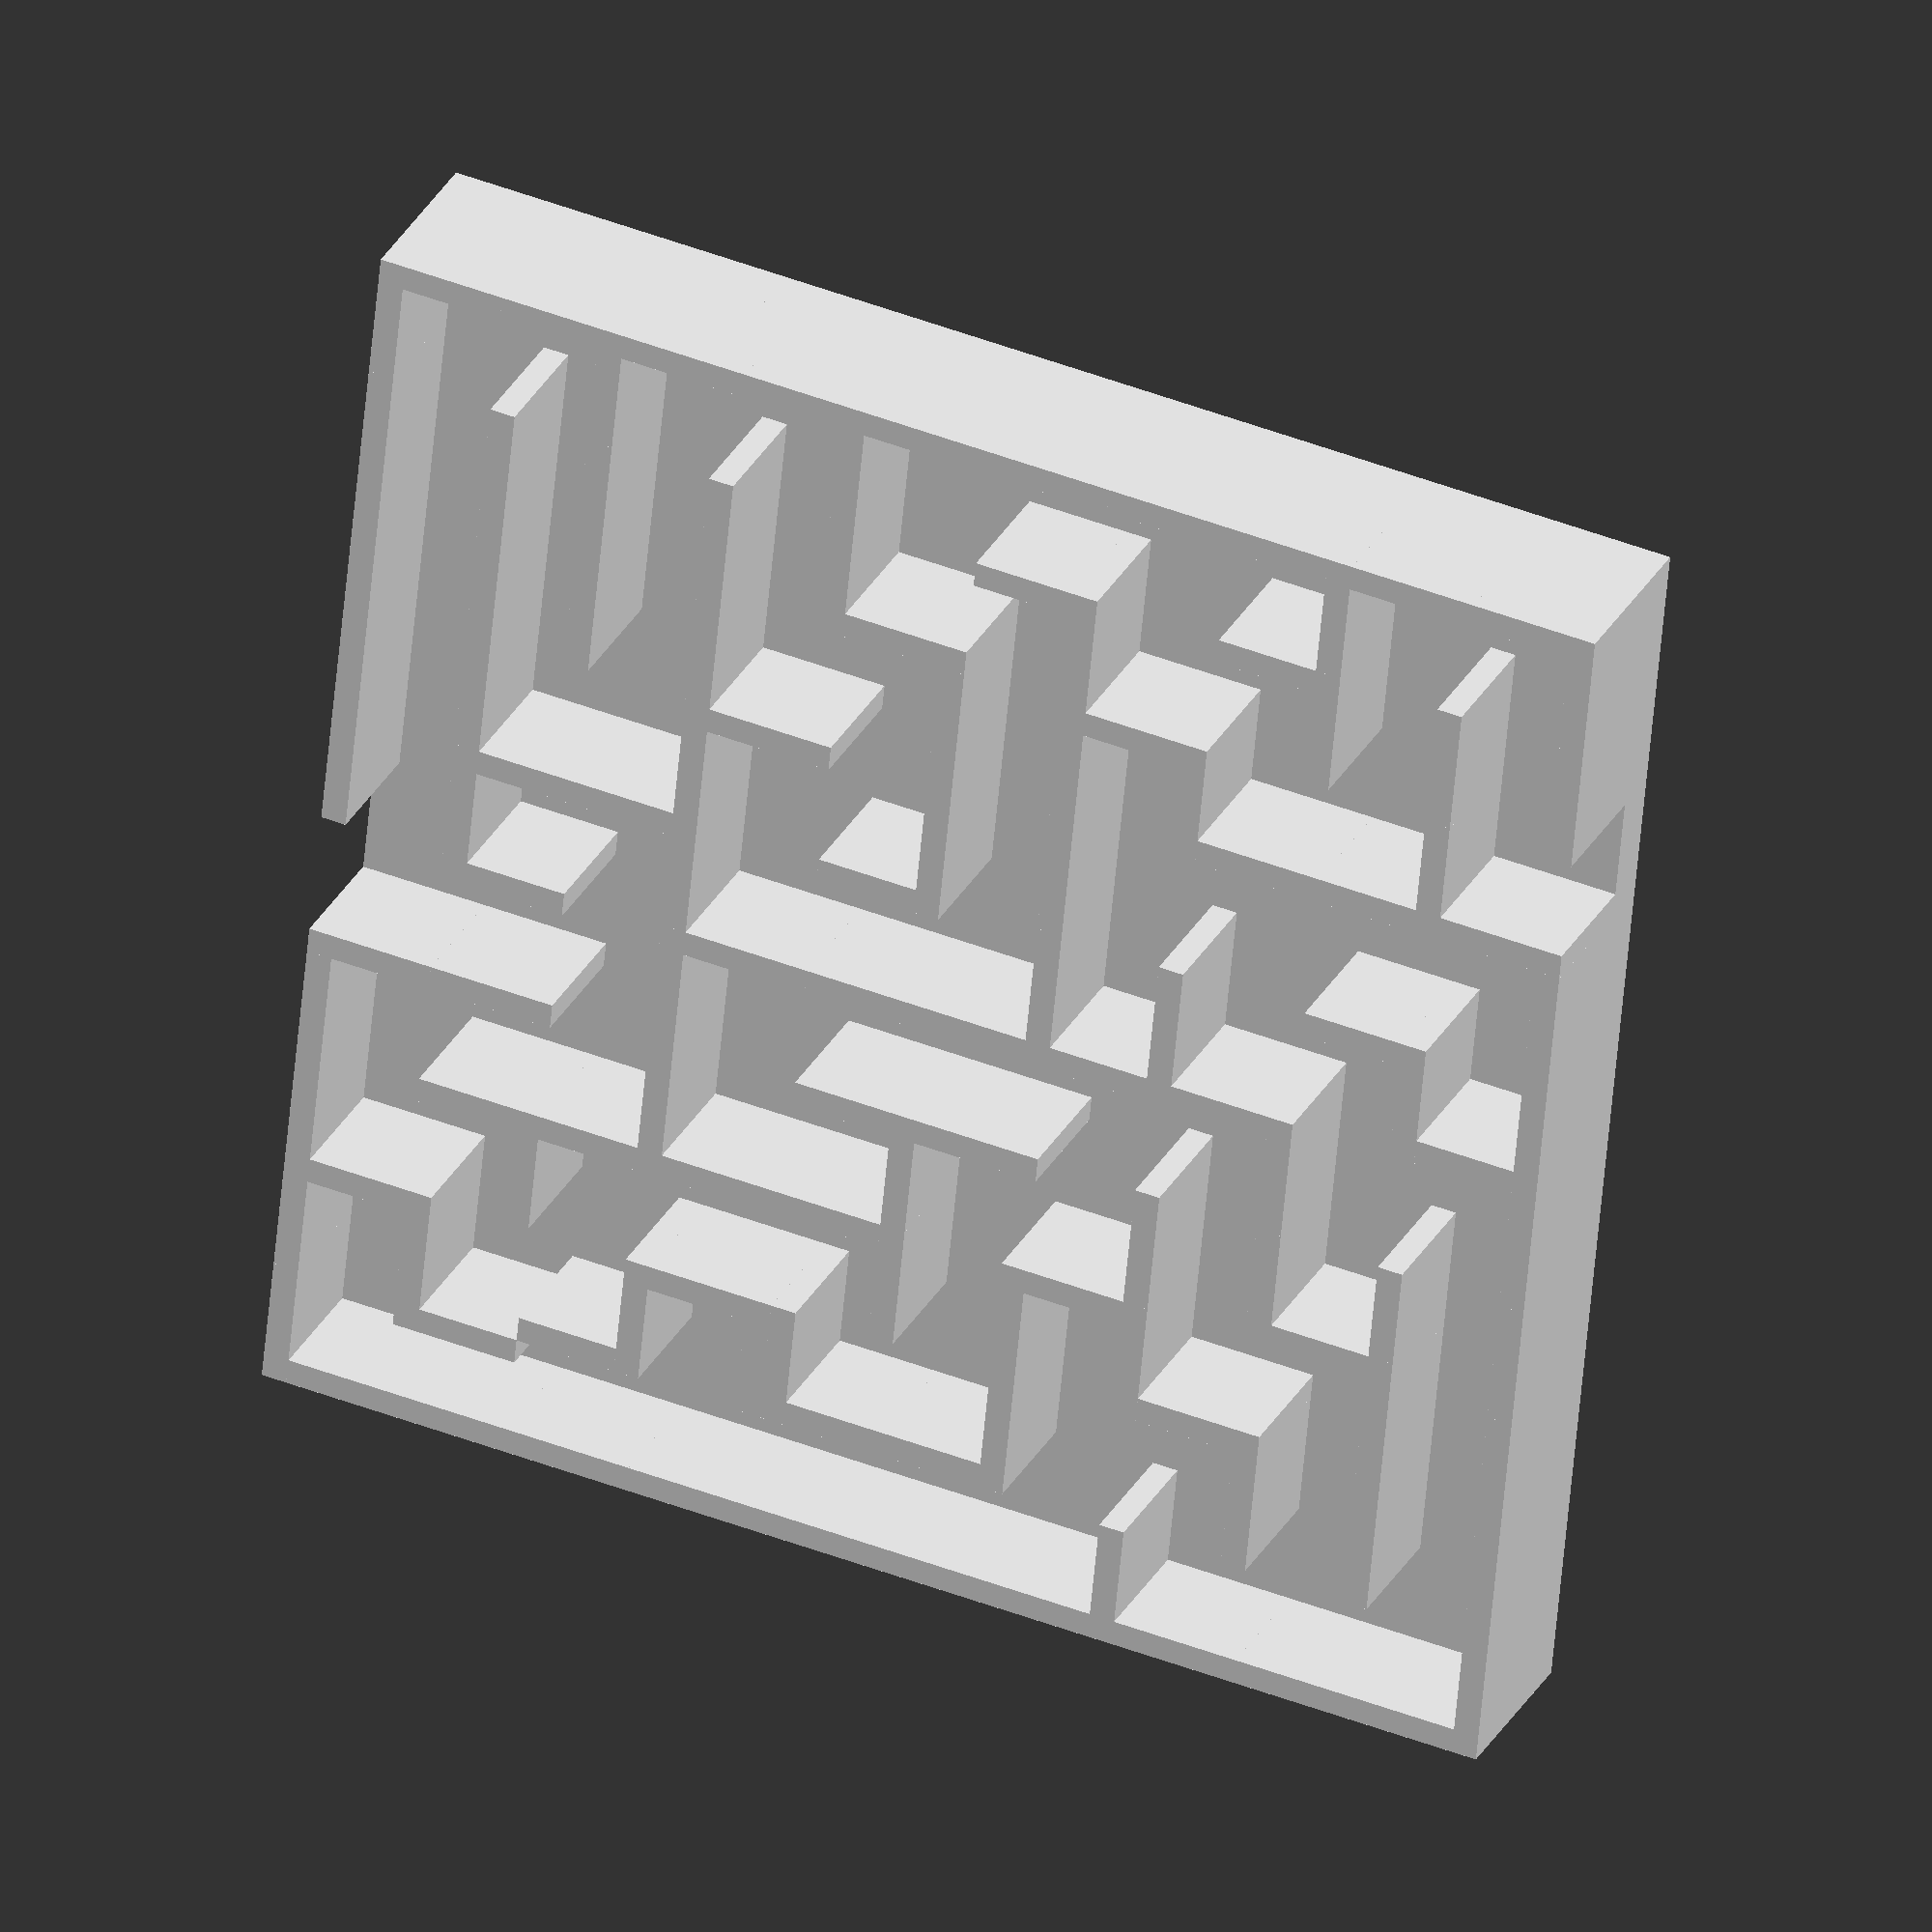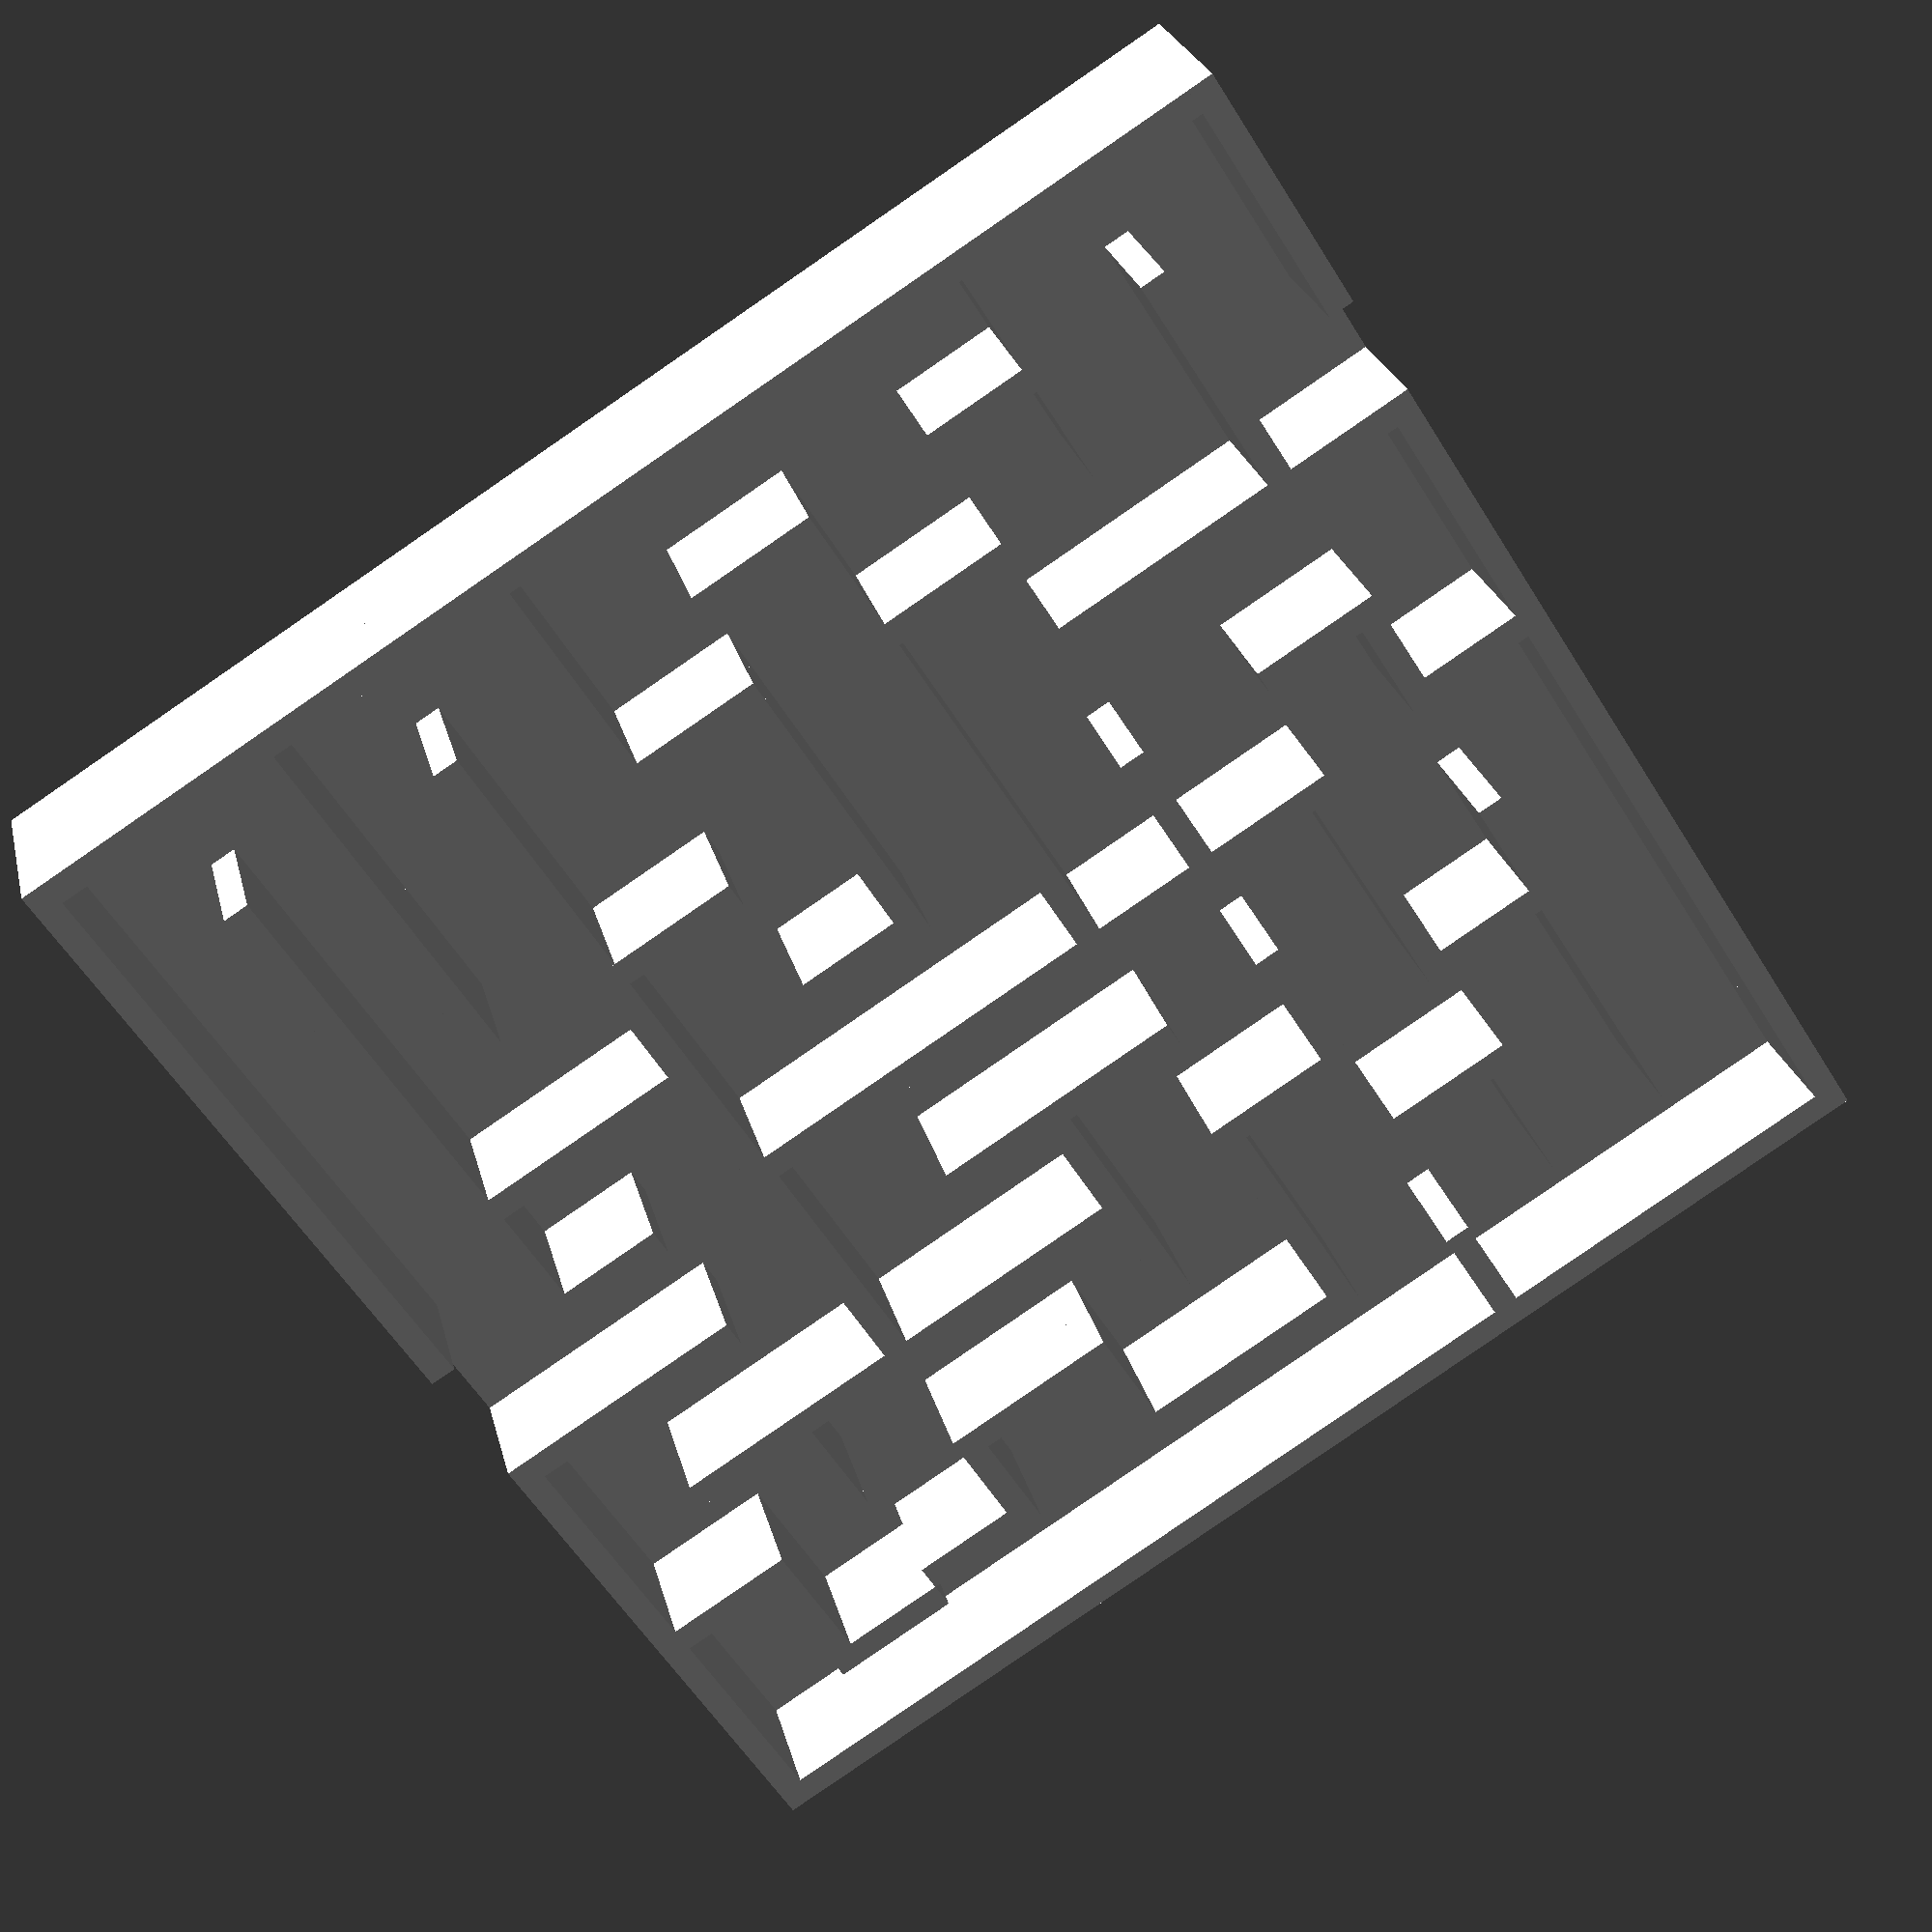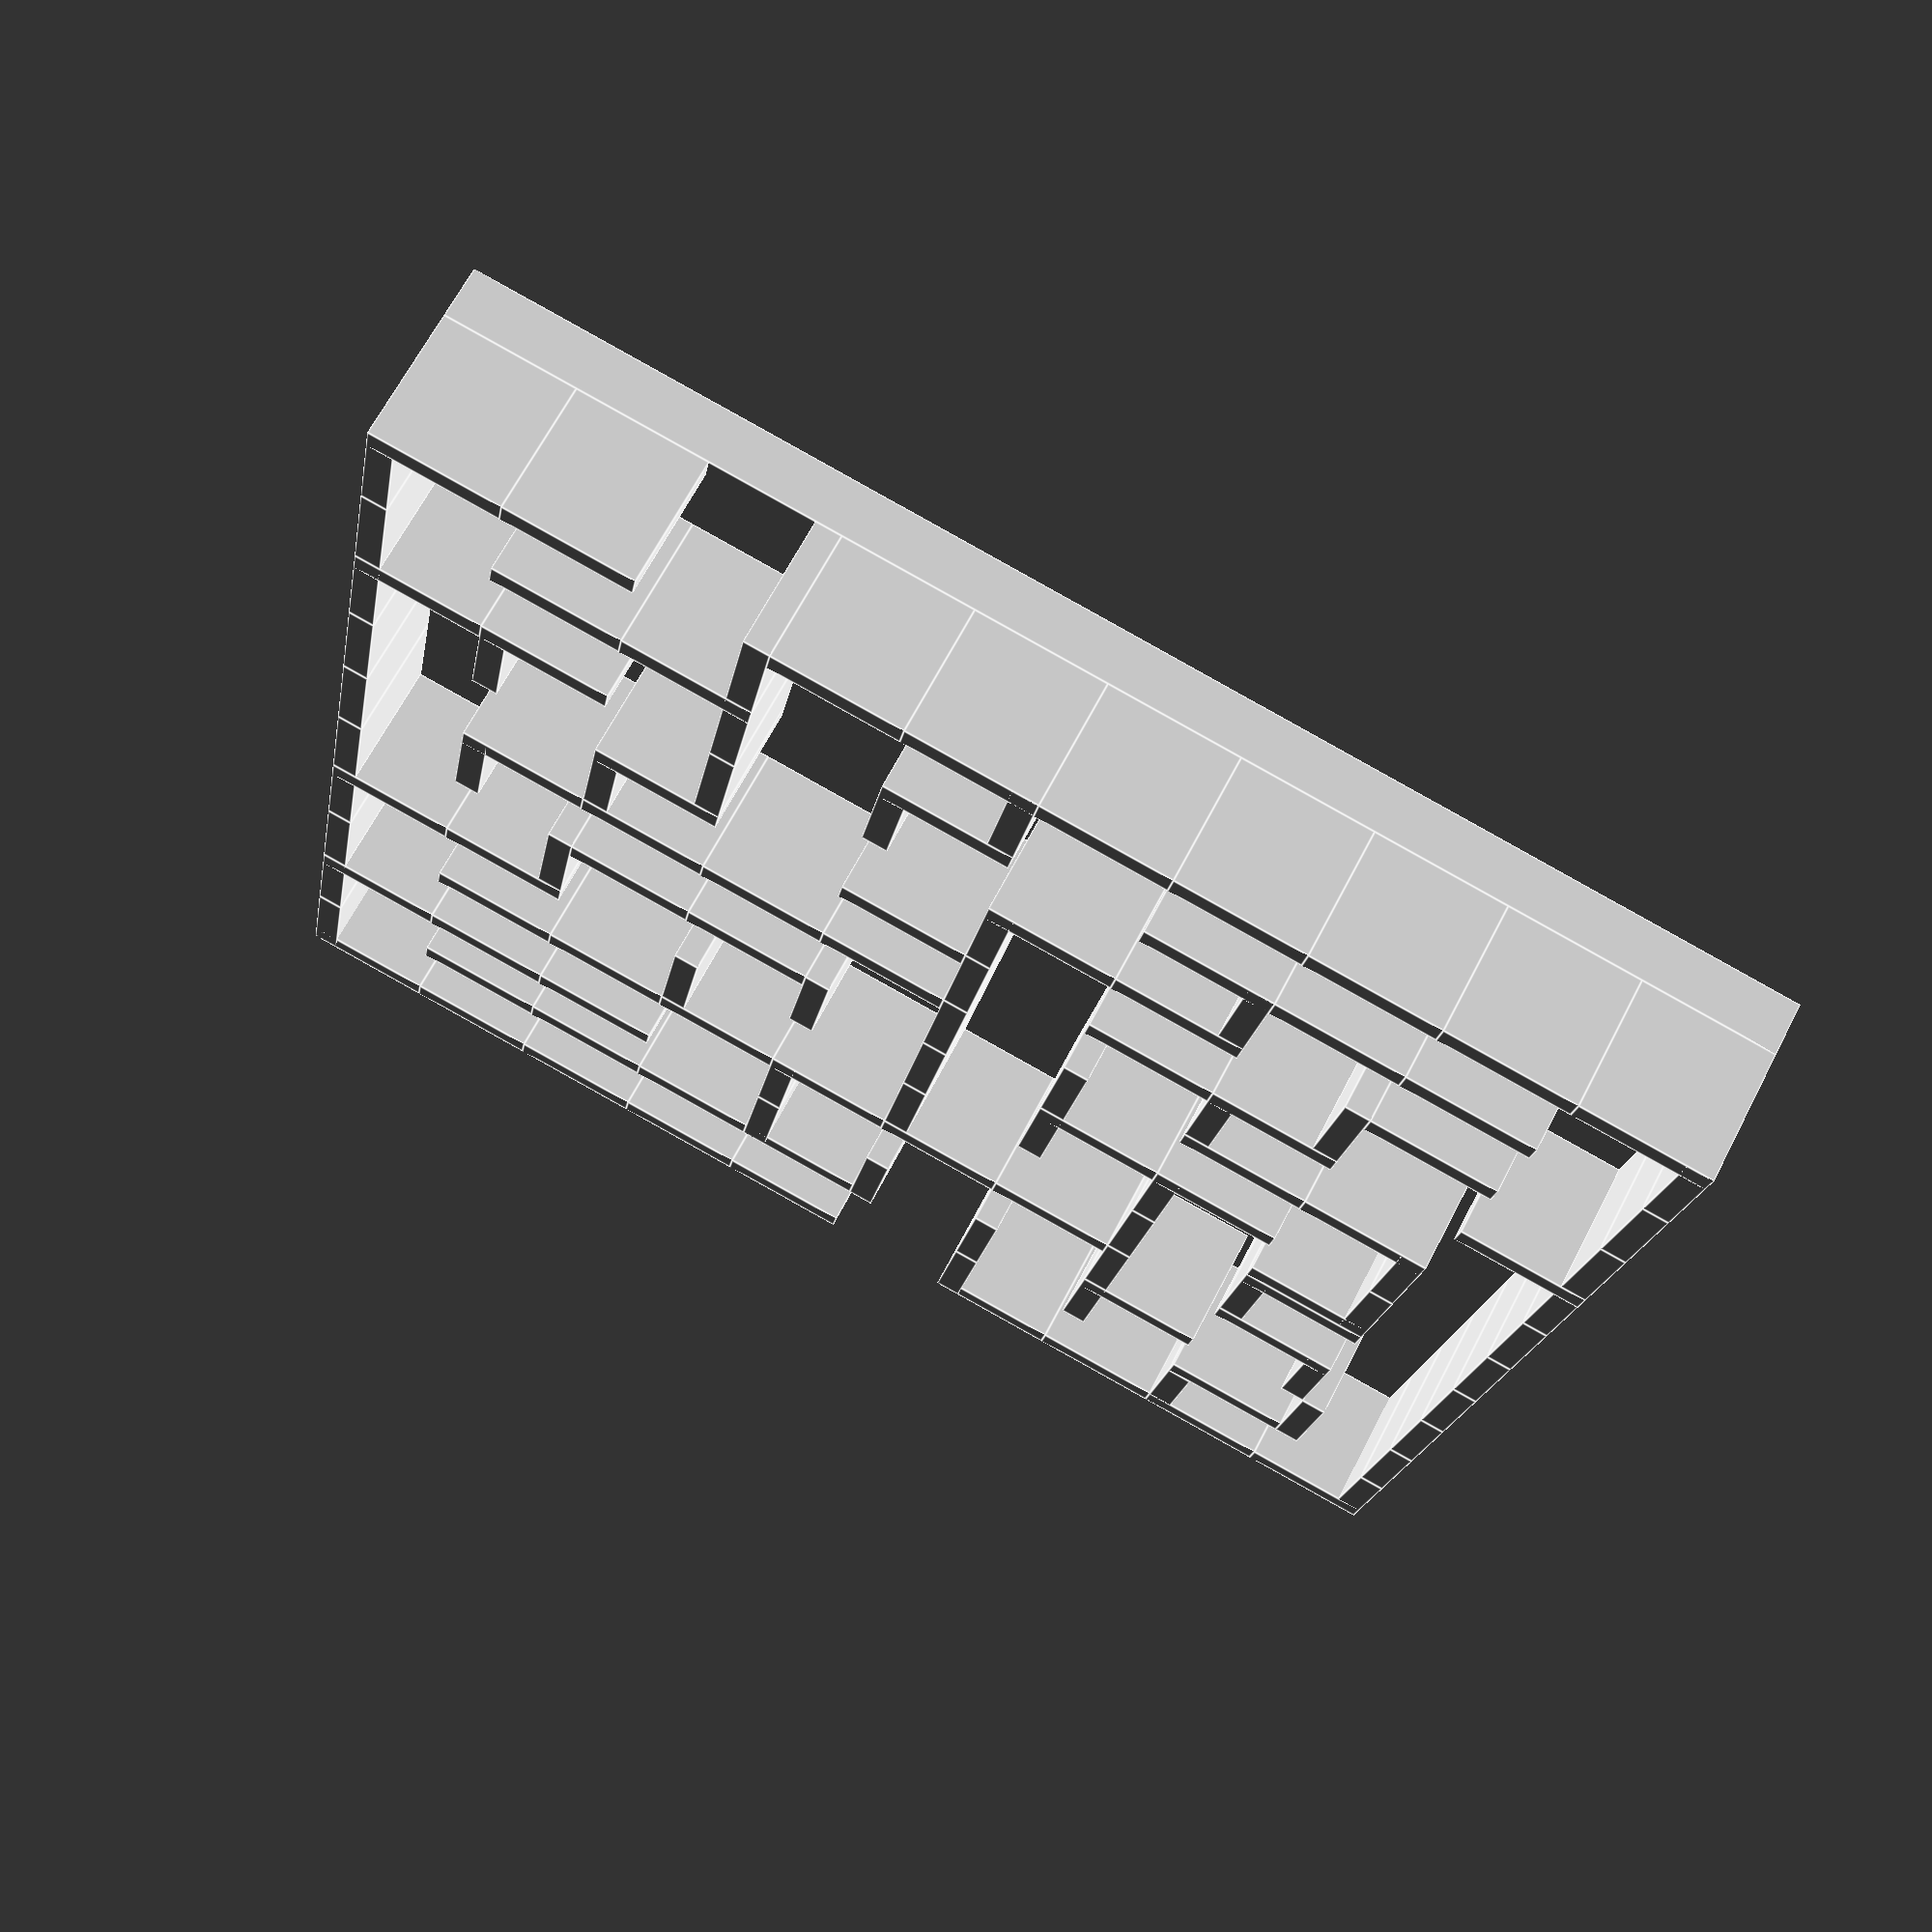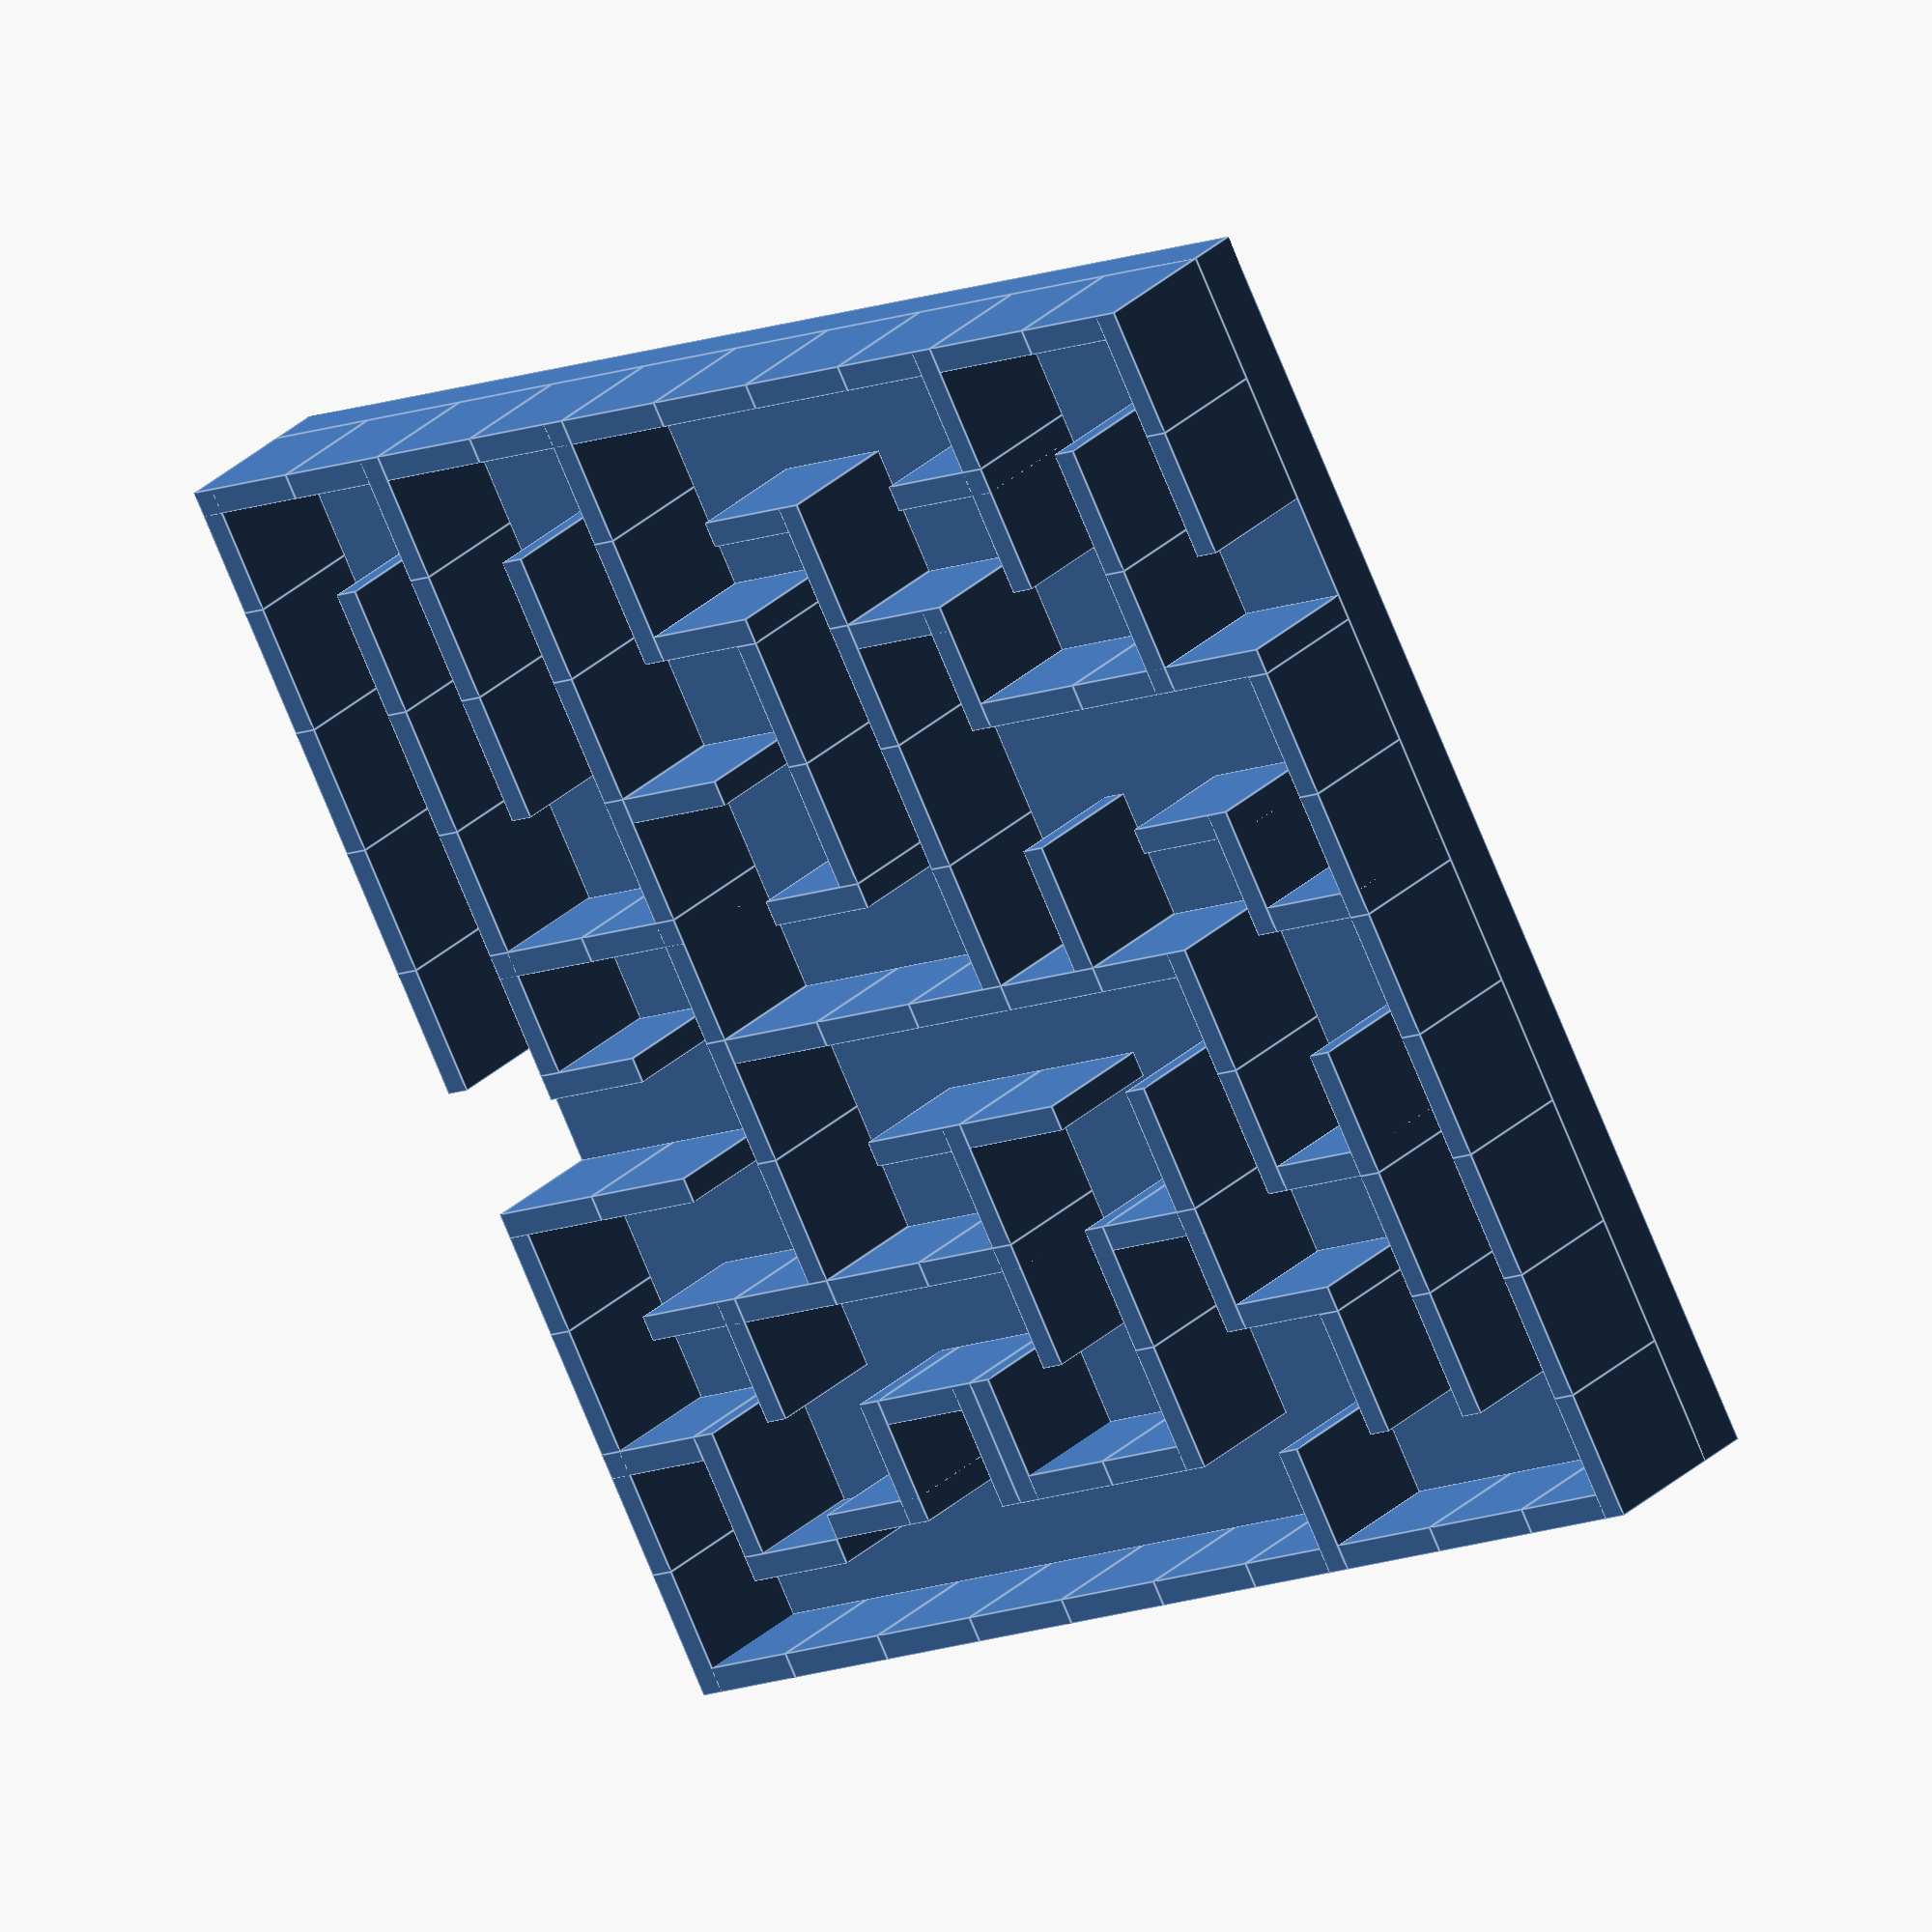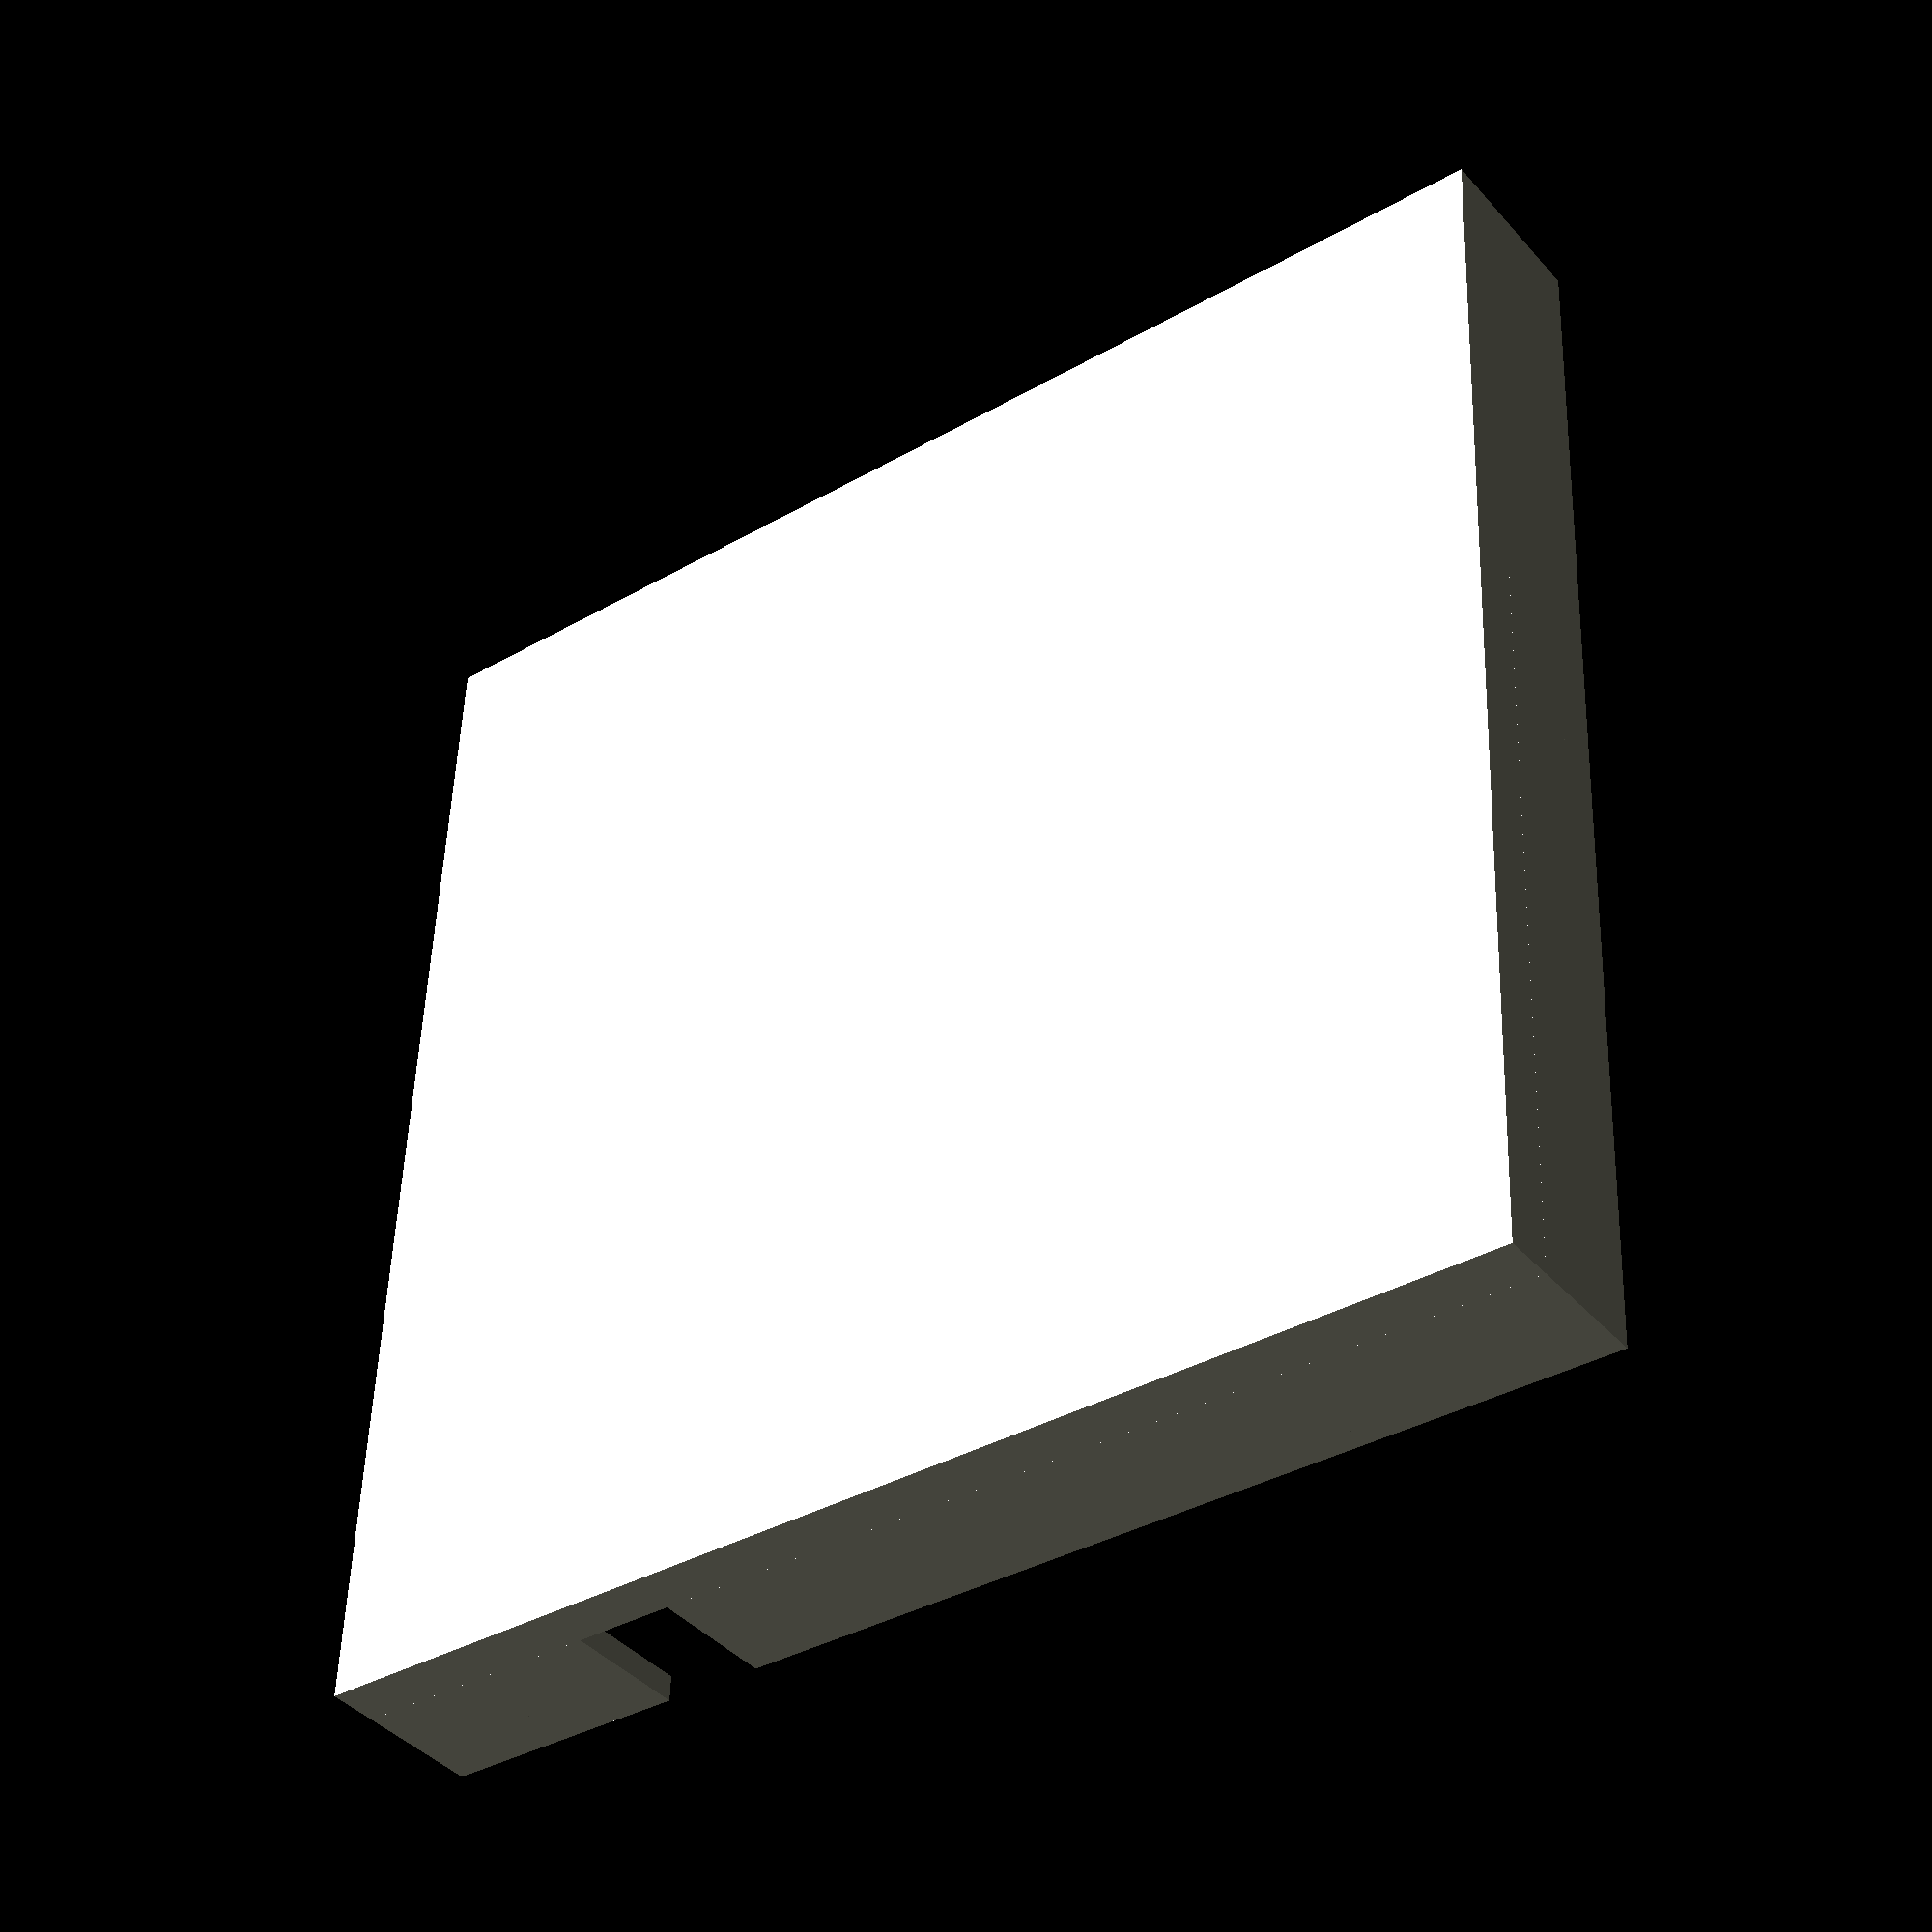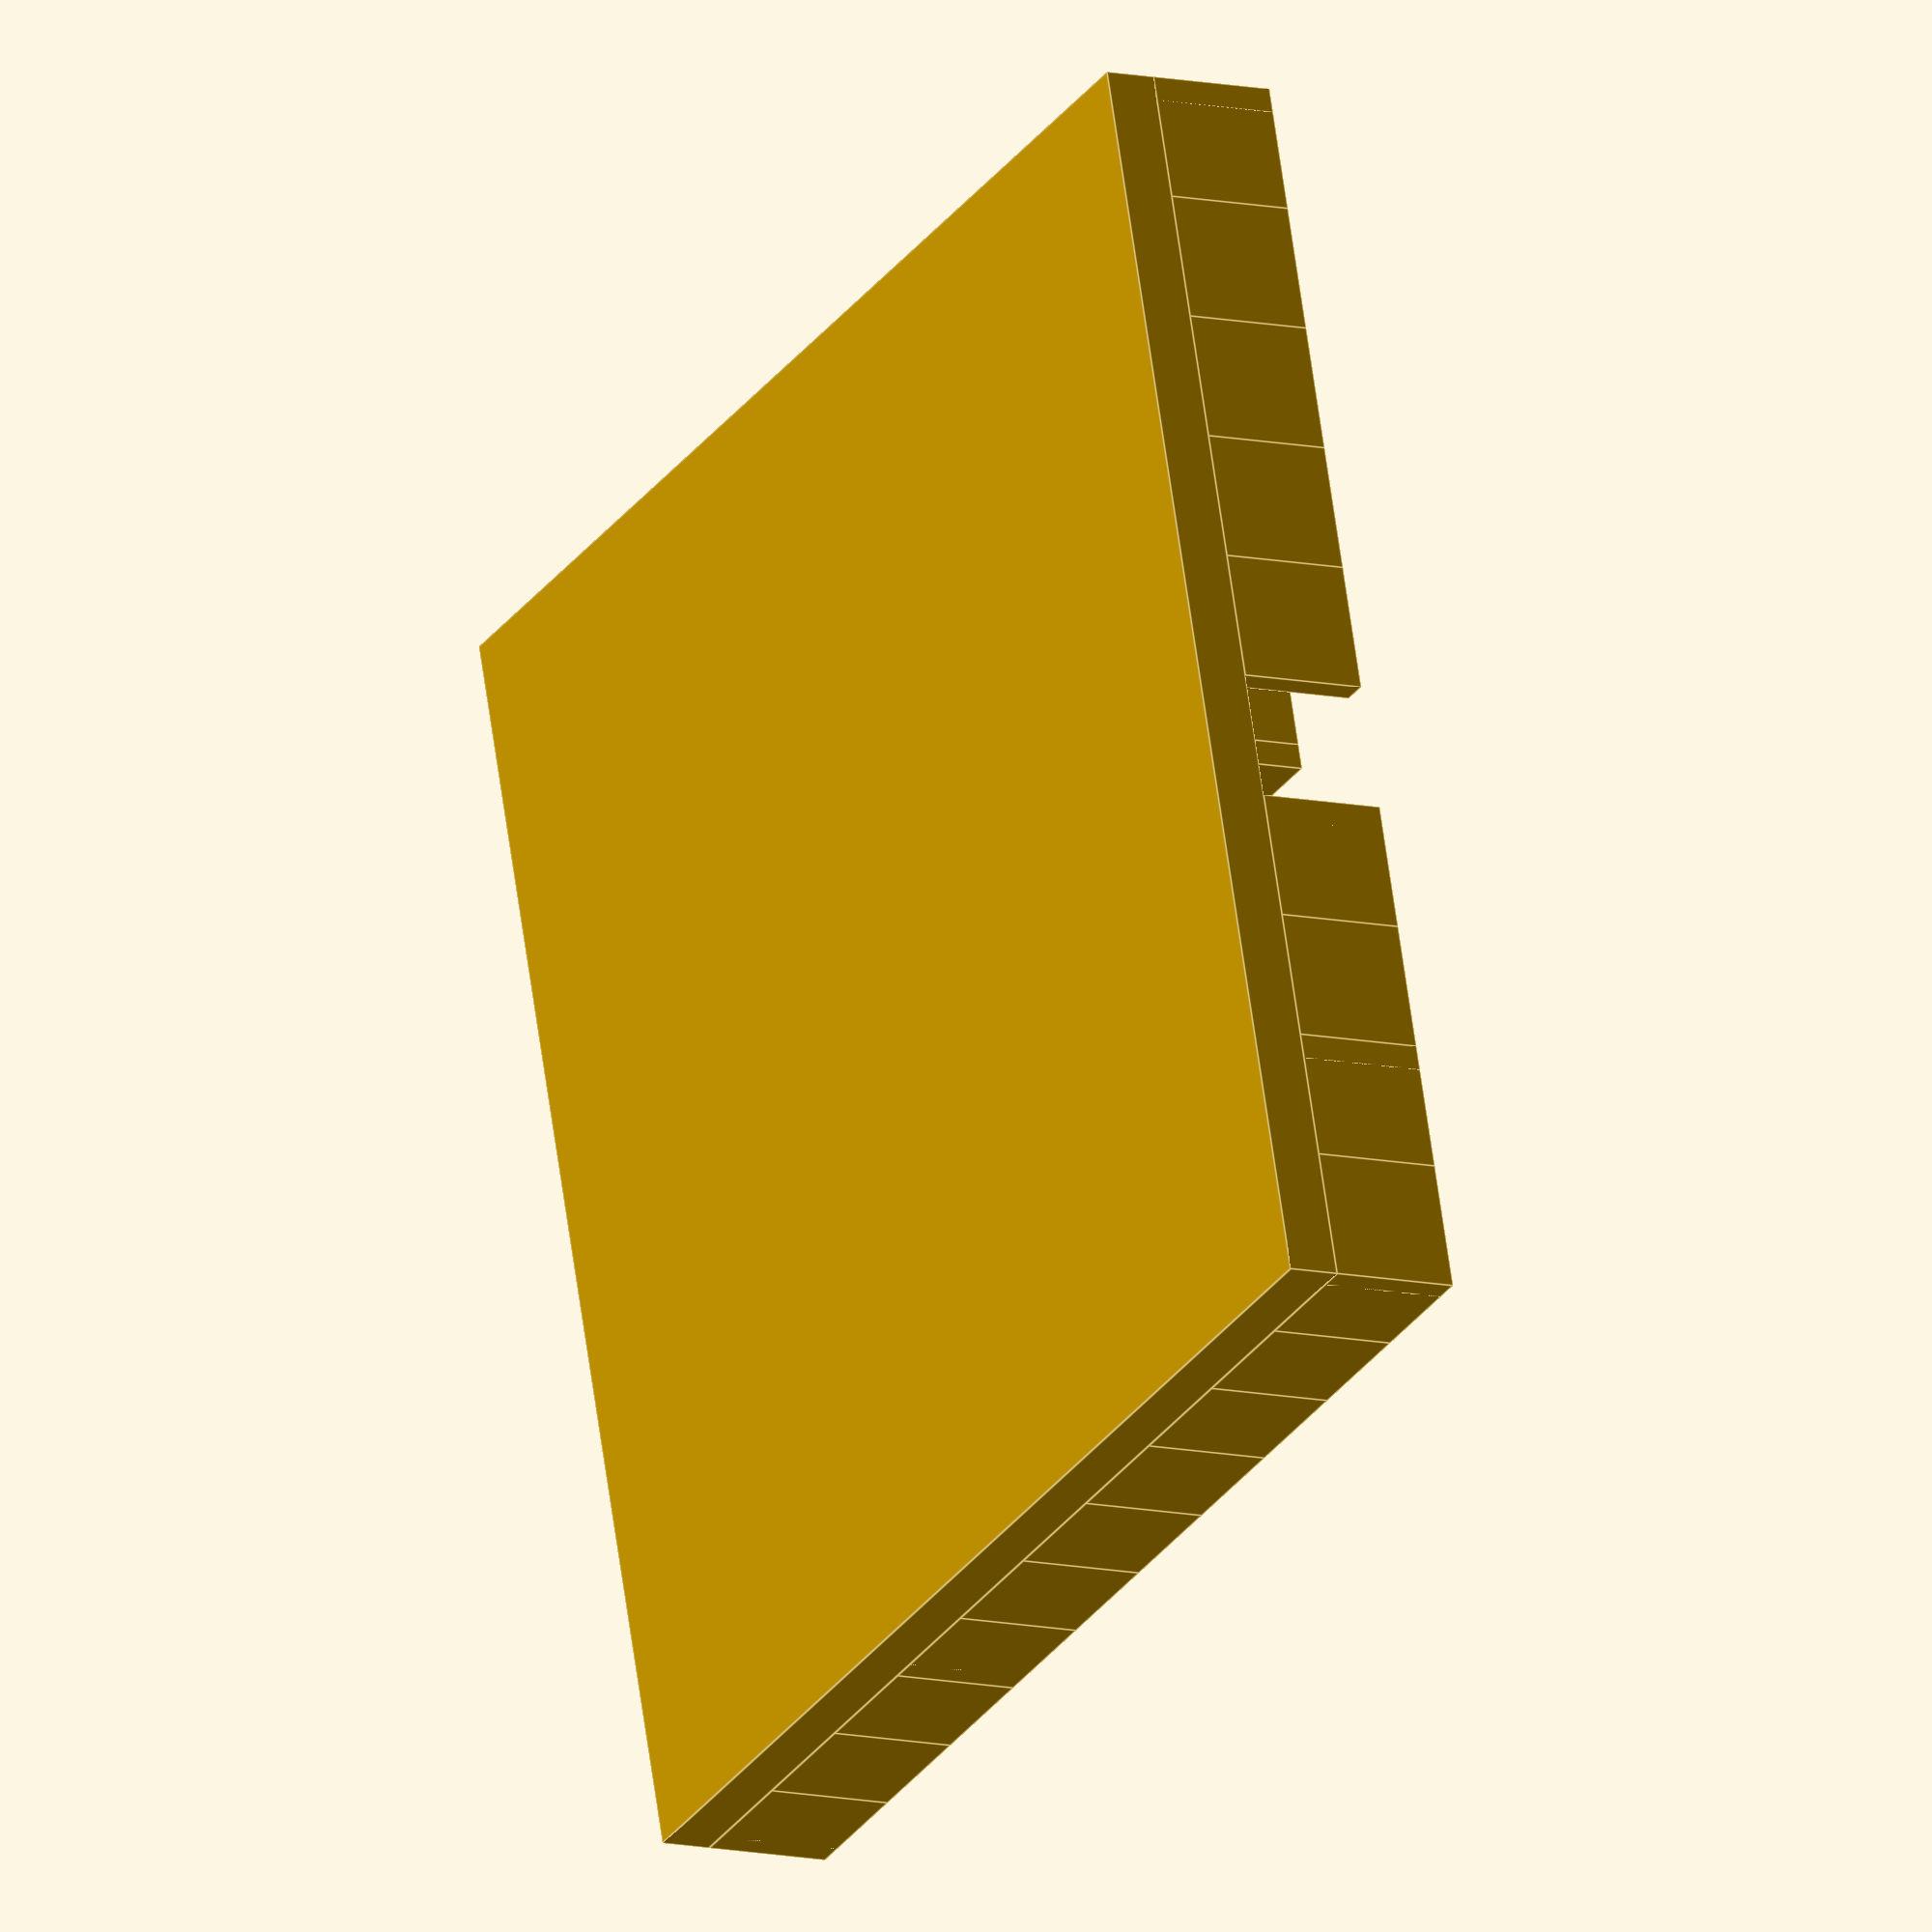
<openscad>
tile_width = 5;
wall = 1;
wall_height = 5;
plate_height = 2;

mazestring="03,06,02,06,00,02,02,02,02,06,br,05,02,12,04,04,06,02,10,10,12,br,01,09,04,08,08,12,08,08,08,04,br,01,12,04,00,04,00,04,00,08,12,br,01,03,12,12,04,04,08,08,01,04,br,01,09,08,04,04,08,08,08,12,04,br,09,00,12,08,04,08,00,12,00,04,br,01,08,01,08,12,00,00,01,12,12,br,01,08,08,09,00,12,00,09,08,04,br,09,08,08,08,08,09,08,01,08,12,br";


width=search("b",mazestring,1)[0]/3;
height=len(search("b",mazestring,99999)[0]);

maze(mazestring,width,height,tile_width,wall,wall_height,plate_height);



module maze(ms,w,h,t,wall,wallh,plateh){

	cube([h*t,w*t,plateh],false);
	union()
	for (j=[0:h-1]){
		for (i=[0:w-1]){
			translate([j*t,i*t,0]){
				translate([0,0,plateh]){
					wallcalc(str(ms[i*3+j*(w+1)*3], ms[i*3+j*(w+1)*3+1]), t, wall, wallh);
				}
			}
		}
	}
}


module wallcalc(i, t, wt,wh){
echo(i);
		if(i == "15"){
			wall(1,1,1,1, i, t, wt,wh);
		}else if(i == "14"){
			wall(0,1,1,1, i, t, wt,wh);
		}else if(i == "13"){
			wall(1,0,1,1, i, t, wt,wh);
		}else if(i == "12"){
			wall(0,0,1,1, i, t, wt,wh);
		}else if(i == "11"){
			wall(1,1,0,1, i, t, wt,wh);
		}else if(i == "10"){
			wall(0,1,0,1, i, t, wt,wh);
		}else if(i == "09"){
			wall(1,0,0,1, i, t, wt,wh);
		}else if(i == "08"){
			wall(0,0,0,1, i, t, wt,wh);
		}else if(i == "07"){
			wall(1,1,1,0, i, t, wt,wh);
		}else if(i == "06"){
			wall(0,1,1,0, i, t, wt,wh);
		}else if(i == "05"){
			wall(1,0,1,0, i, t, wt,wh);
		}else if(i == "04"){
			wall(0,0,1,0, i, t, wt,wh);
		}else if(i == "03"){
			wall(1,1,0,0, i, t, wt,wh);
		}else if(i == "02"){
			wall(0,1,0,0, i, t, wt,wh);
		}else if(i == "01"){
			wall(1,0,0,0, i, t, wt,wh);
		}else{
			//nothing
		}
}

module wall(a,b,c,d, i, t, wt,wh){
		if(a == 1)
			translate([0,-0.001,0])
				cube([t,wt,wh],false);
		if(b == 1)
			translate([-0.001,0,0])
				cube([wt,t,wh],false);
		if(c == 1)
			translate([0,(t-wt)+0.001,0])
				cube([t,wt,wh],false);
		if(d == 1)
			translate([(t-wt)+0.001,0,0])
				cube([wt,t,wh],false);
}
</openscad>
<views>
elev=329.4 azim=5.6 roll=23.8 proj=o view=solid
elev=154.8 azim=147.8 roll=193.0 proj=p view=wireframe
elev=113.8 azim=100.3 roll=152.6 proj=p view=edges
elev=328.7 azim=331.0 roll=37.9 proj=o view=edges
elev=40.4 azim=87.7 roll=216.7 proj=p view=solid
elev=10.7 azim=16.3 roll=240.6 proj=o view=edges
</views>
